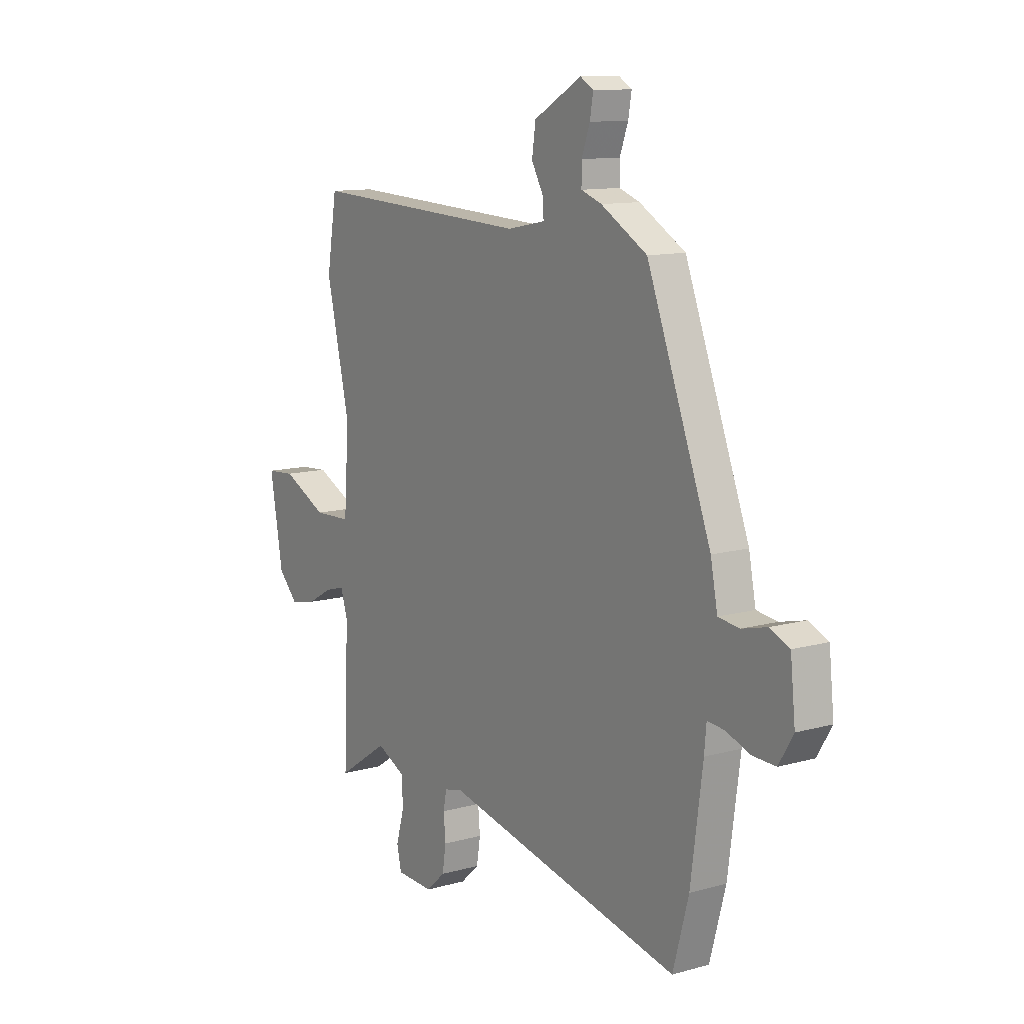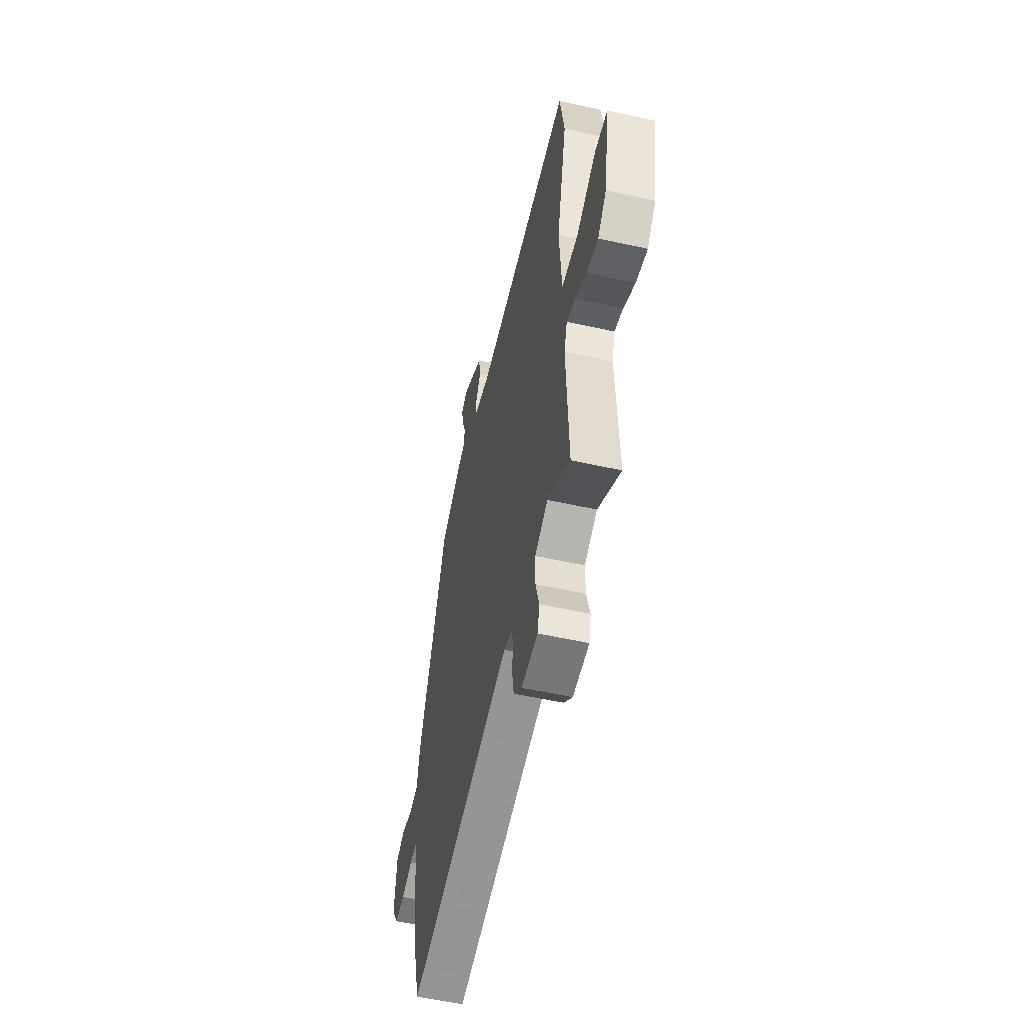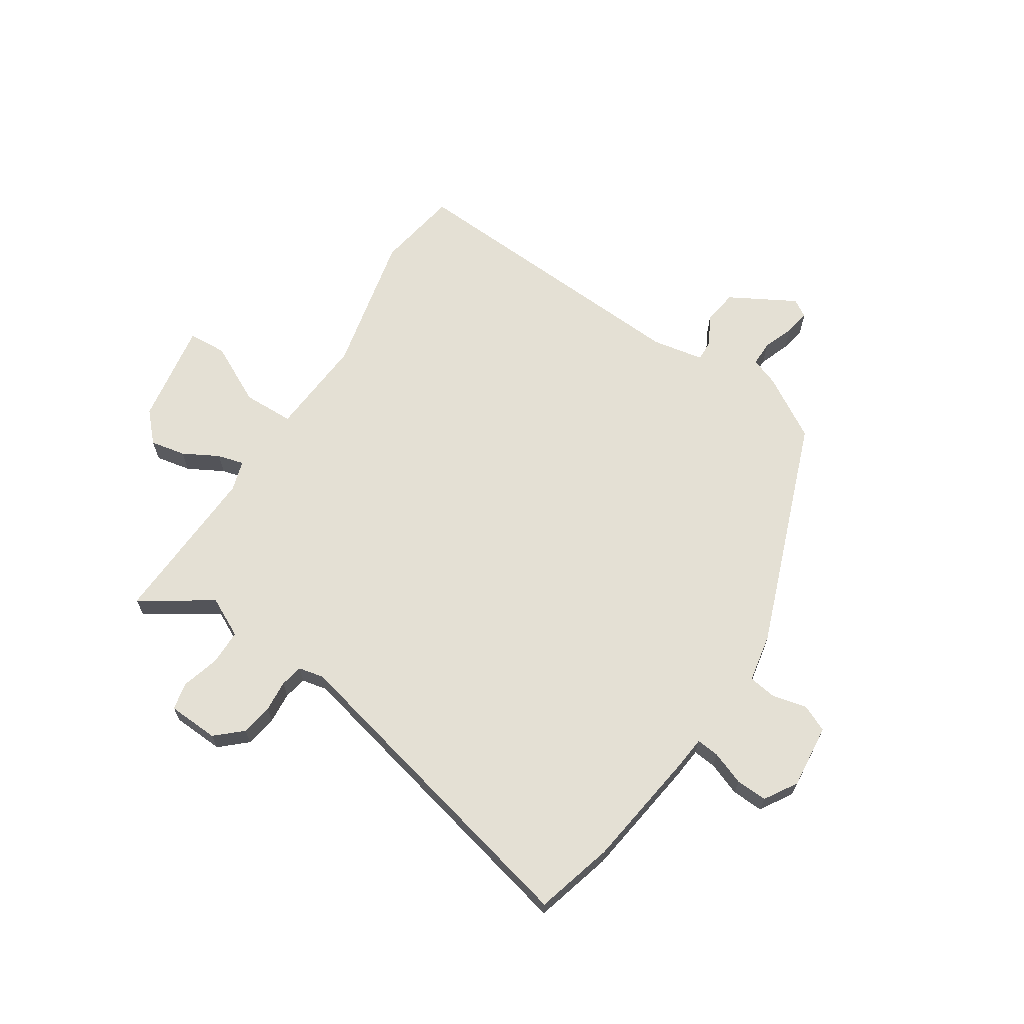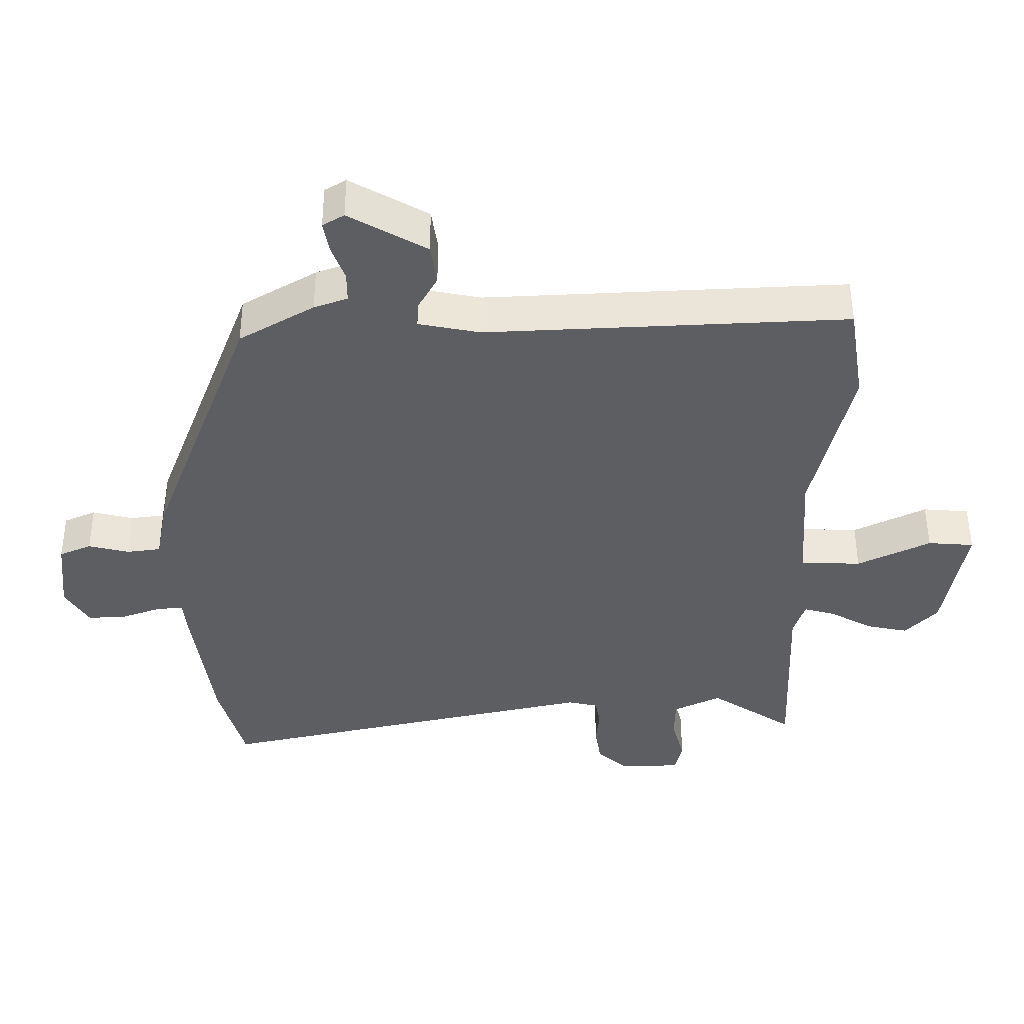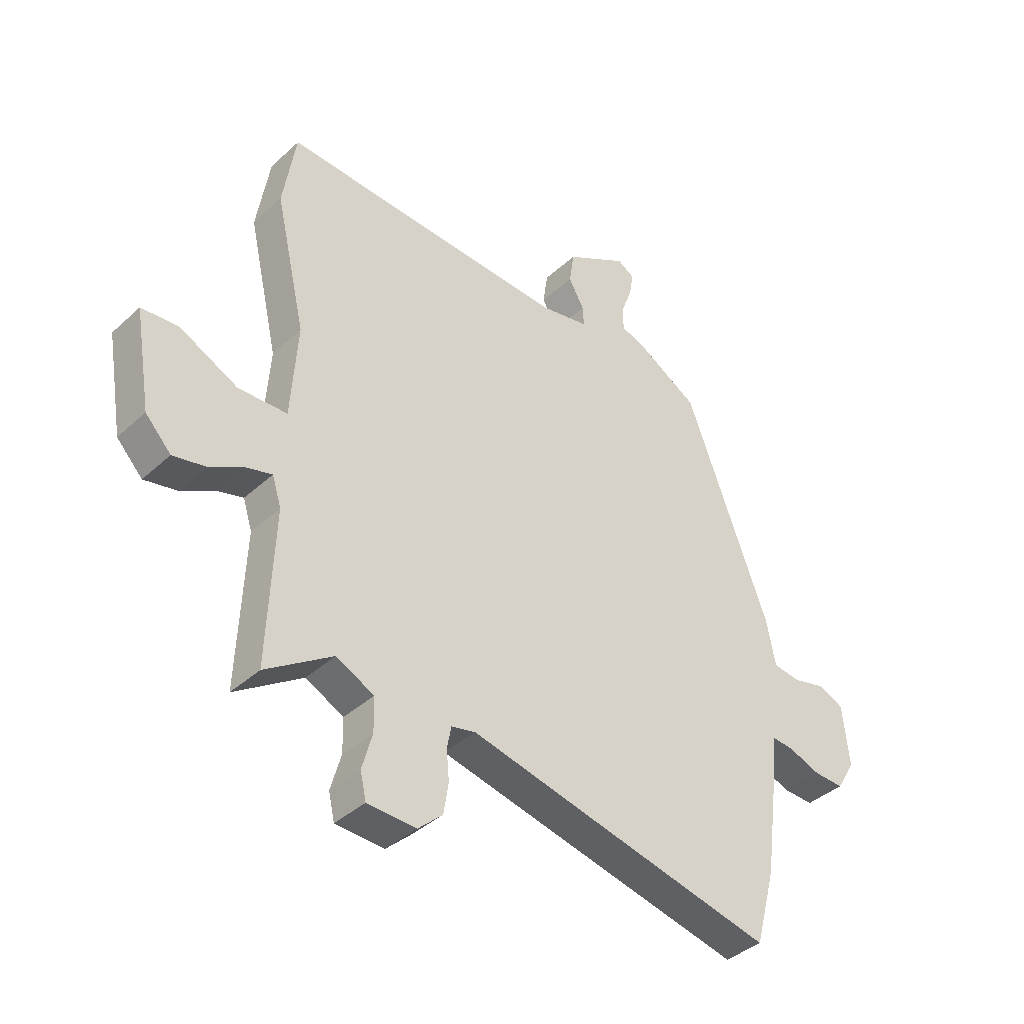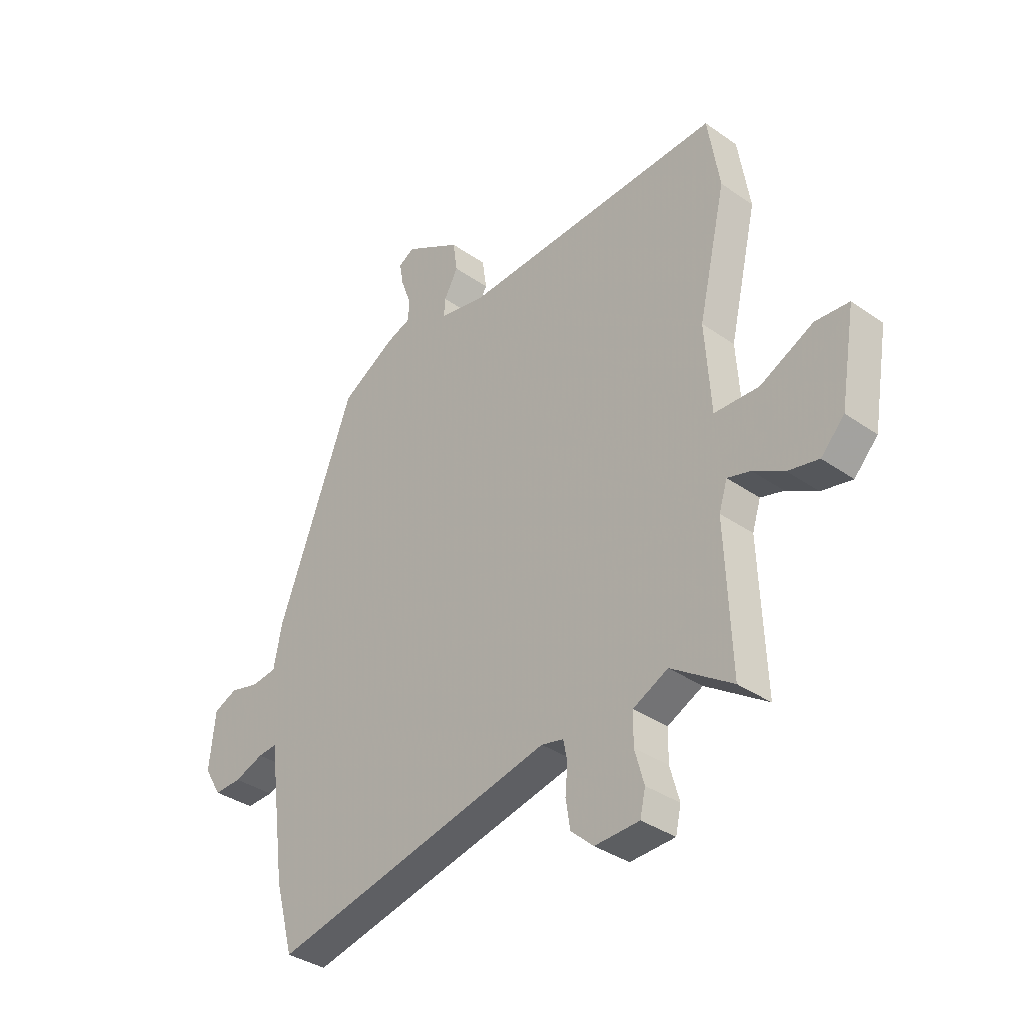
<metadata>
{"format":"obj","ext":"obj","renderer":"f3d","projection":"perspective","resolution":1024,"background":"white","views":[{"elev":11.5,"azim":-124.1,"up":"+Z"},{"elev":-54.6,"azim":76.8,"up":"+Z"},{"elev":66.1,"azim":-146.6,"up":"+Y"},{"elev":51.1,"azim":-0.1,"up":"+Z"},{"elev":-39.2,"azim":138.6,"up":"+Z"},{"elev":-35.7,"azim":47.3,"up":"+Z"}]}
</metadata>
<code>
v 0.49 0.07 -0.538
v 0.365 0.07 -0.455
v 0.294 0.07 -0.49
v 0.293 0.07 -0.553
v 0.312 0.07 -0.621
v 0.301 0.07 -0.67
v 0.21 0.07 -0.674
v 0.164 0.07 -0.632
v 0.155 0.07 -0.575
v 0.16 0.07 -0.519
v 0.152 0.07 -0.478
v 0.107 0.07 -0.468
v -0.473 0.07 -0.599
v -0.511 0.07 -0.459
v -0.54 0.07 -0.243
v -0.545 0.07 -0.188
v -0.586 0.07 -0.192
v -0.646 0.07 -0.214
v -0.702 0.07 -0.216
v -0.737 0.07 -0.158
v -0.725 0.07 -0.043
v -0.677 0.07 -0.022
v -0.616 0.07 -0.037
v -0.565 0.07 -0.03
v -0.548 0.07 0.057
v -0.392 0.07 0.467
v -0.28 0.07 0.533
v -0.23 0.07 0.551
v -0.23 0.07 0.596
v -0.25 0.07 0.651
v -0.258 0.07 0.697
v -0.226 0.07 0.716
v -0.11 0.07 0.65
v -0.101 0.07 0.588
v -0.13 0.07 0.536
v -0.132 0.07 0.498
v -0.04 0.07 0.48
v 0.499 0.07 0.507
v 0.523 0.07 0.359
v 0.466 0.07 0.11
v 0.478 0.07 -0.068
v 0.569 0.07 -0.071
v 0.678 0.07 -0.017
v 0.747 0.07 -0.022
v 0.716 0.07 -0.205
v 0.668 0.07 -0.256
v 0.605 0.07 -0.243
v 0.542 0.07 -0.208
v 0.495 0.07 -0.195
v 0.478 0.07 -0.249
v 0.49 0 -0.538
v 0.365 0 -0.455
v 0.294 0 -0.49
v 0.293 0 -0.553
v 0.312 0 -0.621
v 0.301 0 -0.67
v 0.21 0 -0.674
v 0.164 0 -0.632
v 0.155 0 -0.575
v 0.16 0 -0.519
v 0.152 0 -0.478
v 0.107 0 -0.468
v -0.473 0 -0.599
v -0.511 0 -0.459
v -0.54 0 -0.243
v -0.545 0 -0.188
v -0.586 0 -0.192
v -0.646 0 -0.214
v -0.702 0 -0.216
v -0.737 0 -0.158
v -0.725 0 -0.043
v -0.677 0 -0.022
v -0.616 0 -0.037
v -0.565 0 -0.03
v -0.548 0 0.057
v -0.392 0 0.467
v -0.28 0 0.533
v -0.23 0 0.551
v -0.23 0 0.596
v -0.25 0 0.651
v -0.258 0 0.697
v -0.226 0 0.716
v -0.11 0 0.65
v -0.101 0 0.588
v -0.13 0 0.536
v -0.132 0 0.498
v -0.04 0 0.48
v 0.499 0 0.507
v 0.523 0 0.359
v 0.466 0 0.11
v 0.478 0 -0.068
v 0.569 0 -0.071
v 0.678 0 -0.017
v 0.747 0 -0.022
v 0.716 0 -0.205
v 0.668 0 -0.256
v 0.605 0 -0.243
v 0.542 0 -0.208
v 0.495 0 -0.195
v 0.478 0 -0.249
f 46 47 48
f 45 46 48
f 44 45 48
f 43 44 48
f 42 43 48
f 41 42 48 49
f 37 38 39 40
f 36 37 40 41
f 33 34 35
f 32 33 35
f 31 32 35
f 30 31 35
f 29 30 35
f 28 29 35 36
f 41 49 50
f 36 41 50
f 28 36 50
f 27 28 50
f 26 27 50
f 25 26 50
f 24 25 50
f 21 22 23
f 20 21 23
f 19 20 23
f 18 19 23
f 17 18 23
f 14 15 16
f 13 14 16
f 12 13 16
f 11 12 16
f 8 9 10
f 7 8 10
f 6 7 10
f 5 6 10
f 4 5 10
f 3 4 10 11
f 2 3 11 16
f 50 1 2
f 24 50 2 16
f 16 17 23 24
f 98 97 96
f 98 96 95
f 98 95 94
f 98 94 93
f 98 93 92
f 99 98 92 91
f 90 89 88 87
f 91 90 87 86
f 85 84 83
f 85 83 82
f 85 82 81
f 85 81 80
f 85 80 79
f 86 85 79 78
f 100 99 91
f 100 91 86
f 100 86 78
f 100 78 77
f 100 77 76
f 100 76 75
f 100 75 74
f 73 72 71
f 73 71 70
f 73 70 69
f 73 69 68
f 73 68 67
f 66 65 64
f 66 64 63
f 66 63 62
f 66 62 61
f 60 59 58
f 60 58 57
f 60 57 56
f 60 56 55
f 60 55 54
f 61 60 54 53
f 66 61 53 52
f 52 51 100
f 66 52 100 74
f 74 73 67 66
f 1 51 52 2
f 2 52 53 3
f 3 53 54 4
f 4 54 55 5
f 5 55 56 6
f 6 56 57 7
f 7 57 58 8
f 8 58 59 9
f 9 59 60 10
f 10 60 61 11
f 11 61 62 12
f 12 62 63 13
f 13 63 64 14
f 14 64 65 15
f 15 65 66 16
f 16 66 67 17
f 17 67 68 18
f 18 68 69 19
f 19 69 70 20
f 20 70 71 21
f 21 71 72 22
f 22 72 73 23
f 23 73 74 24
f 24 74 75 25
f 25 75 76 26
f 26 76 77 27
f 27 77 78 28
f 28 78 79 29
f 29 79 80 30
f 30 80 81 31
f 31 81 82 32
f 32 82 83 33
f 33 83 84 34
f 34 84 85 35
f 35 85 86 36
f 36 86 87 37
f 37 87 88 38
f 38 88 89 39
f 39 89 90 40
f 40 90 91 41
f 41 91 92 42
f 42 92 93 43
f 43 93 94 44
f 44 94 95 45
f 45 95 96 46
f 46 96 97 47
f 47 97 98 48
f 48 98 99 49
f 49 99 100 50
f 50 100 51 1

</code>
